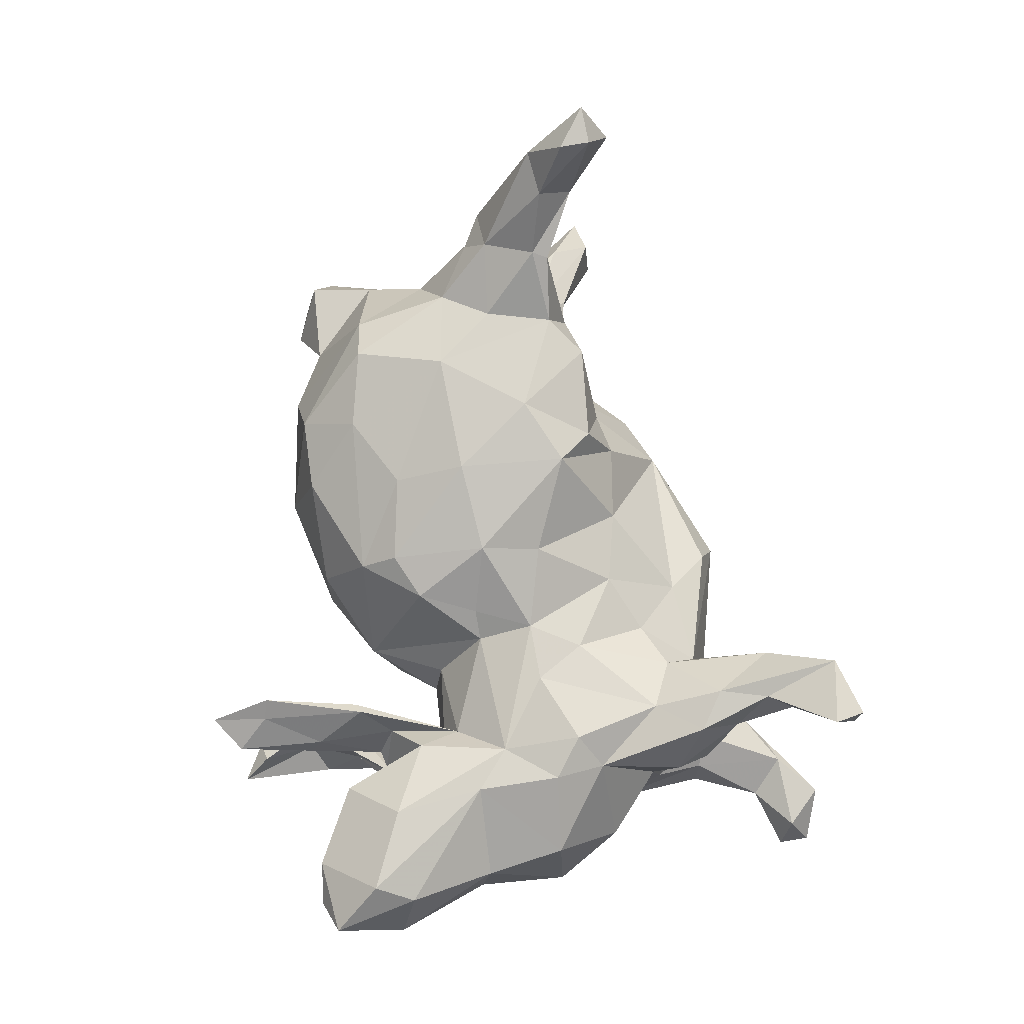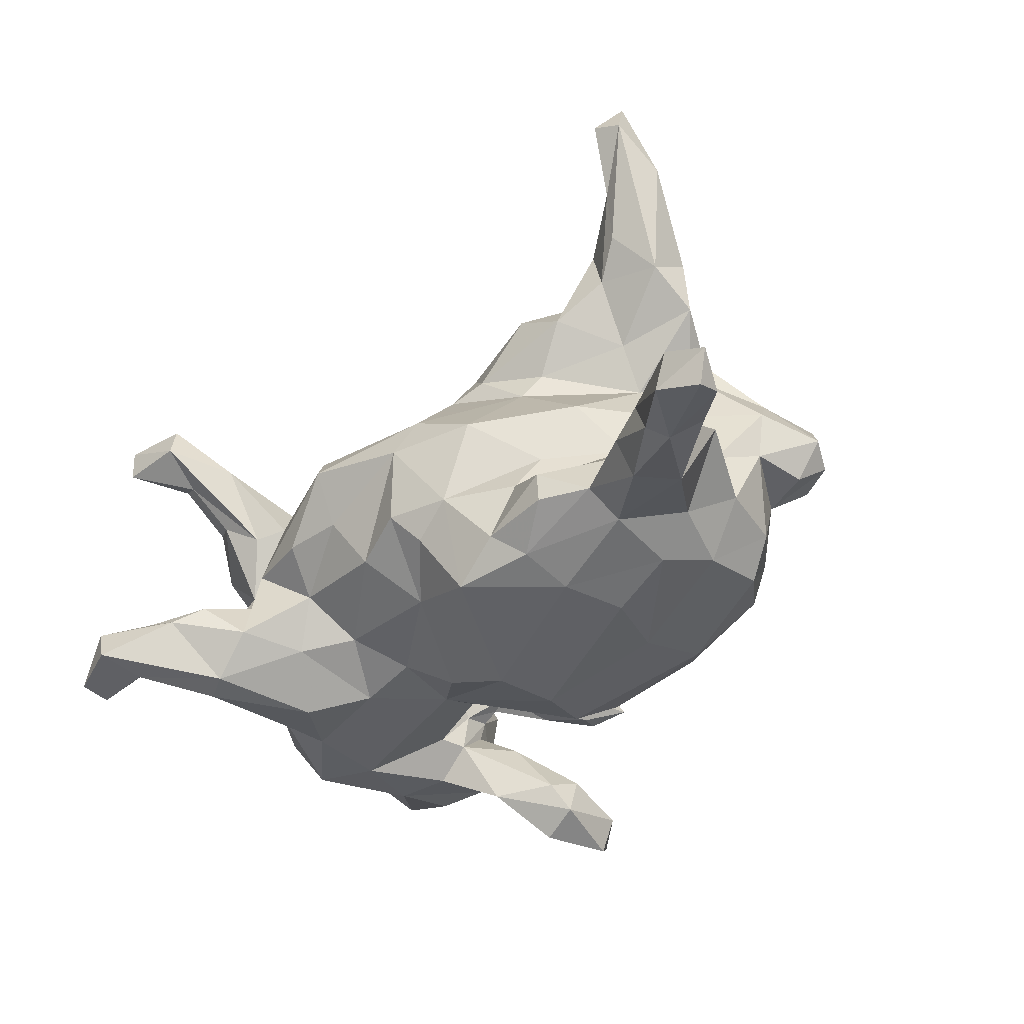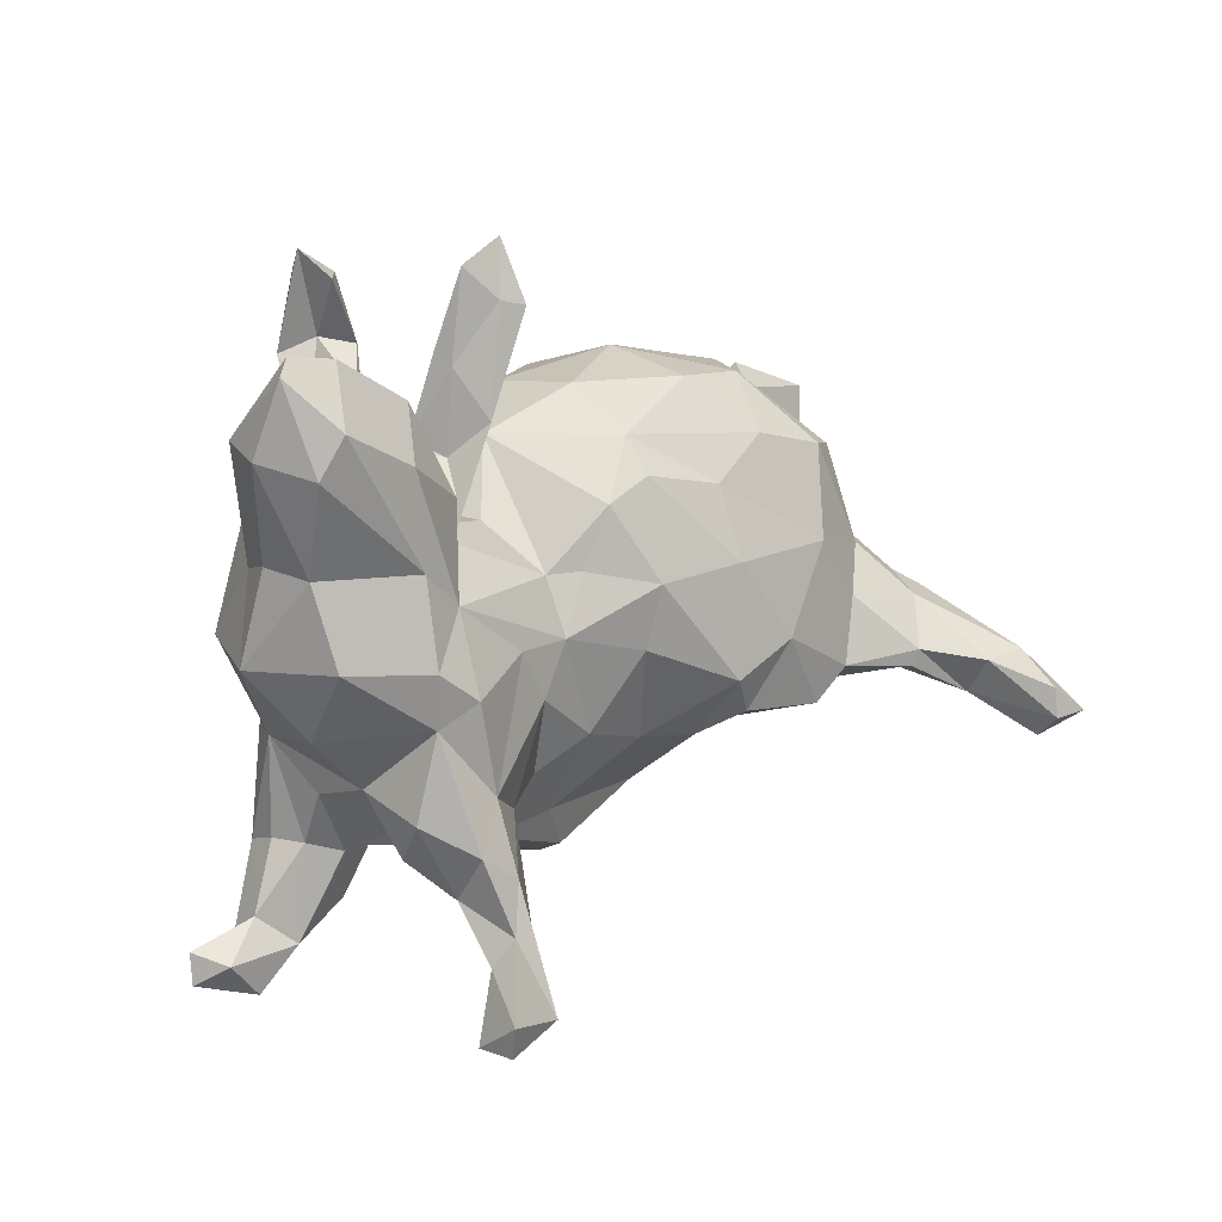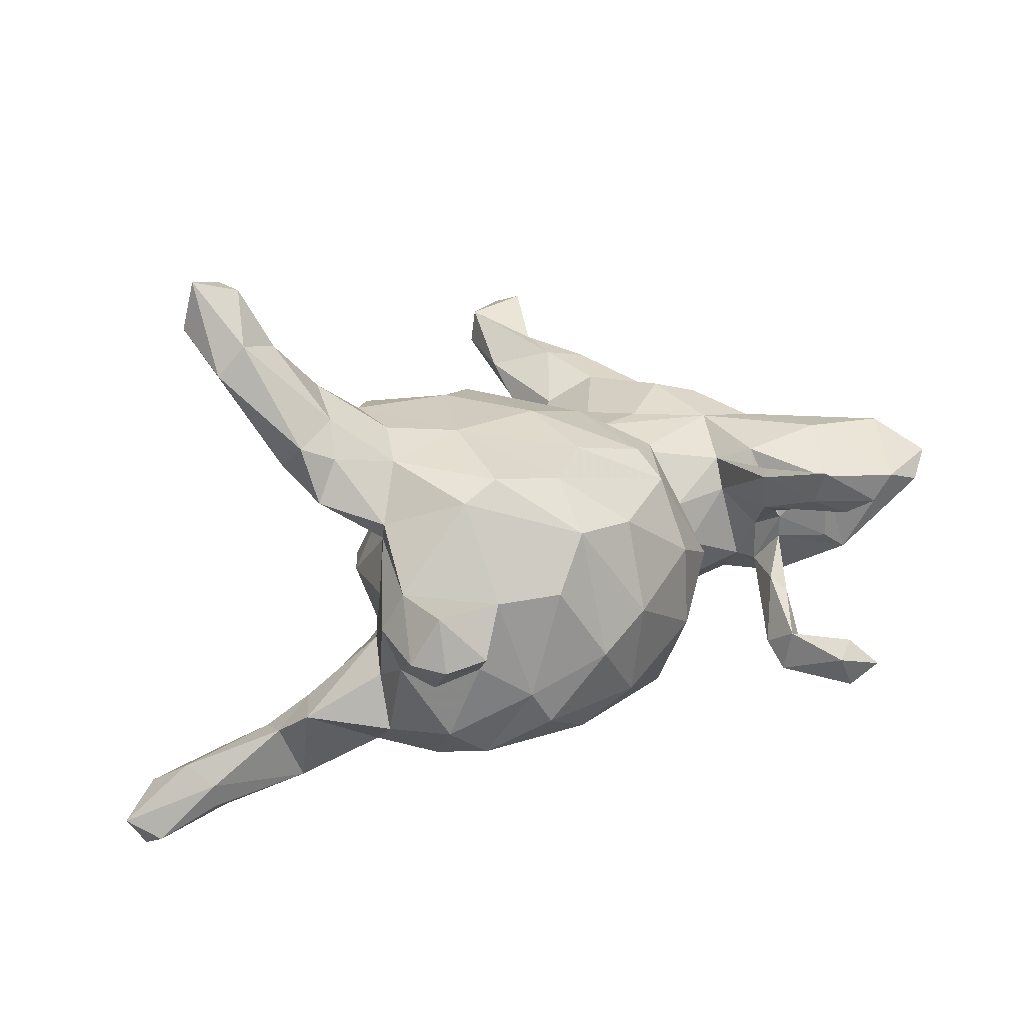
<metadata>
{"format":"obj","ext":"obj","renderer":"f3d","projection":"perspective","resolution":1024,"background":"white","views":[{"elev":74.9,"azim":-95.4,"up":"+Z"},{"elev":-49.4,"azim":52.7,"up":"+Z"},{"elev":6.7,"azim":-51.0,"up":"+Y"},{"elev":20.7,"azim":137.7,"up":"+Z"}]}
</metadata>
<code>
v -0.2732 0.3782 -0.1973
v -0.6067 0.2004 0.1388
v 0.5117 0.1925 0.09219
v -0.2772 0.4296 0.1543
v 0.5918 -0.2374 0.4891
v 0.223 -0.1867 -0.2493
v -0.4585 0.3042 -0.04653
v -0.02786 0.3125 -0.07311
v 0.3061 0.3226 -0.1511
v -0.3623 0.2274 -0.02355
v -0.4009 -0.3251 0.08346
v 0.4092 -0.1297 -0.2624
v 0.3329 0.2159 0.2527
v 0.1947 0.2828 -0.2101
v 0.1745 -0.2487 -0.1549
v 0.524 0.3113 -0.002641
v 0.5715 0.003697 -0.1728
v -0.2981 0.4591 -0.1404
v -0.5831 0.262 0.1643
v -0.4368 -0.4596 -0.2126
v -0.03372 0.03186 0.2432
v 0.5359 0.01078 0.2053
v 0.7948 -0.2276 -0.3814
v -0.1613 -0.03896 0.1722
v -0.3171 0.3411 0.1026
v -0.3883 -0.3289 -0.1178
v -0.3486 -0.4677 0.1963
v 0.2414 0.3245 0.166
v 0.1982 -0.1908 0.1853
v 0.5632 -0.2028 0.5401
v -0.3128 -0.3472 0.2147
v 0.5884 -0.1828 -0.277
v -0.2496 0.3092 -0.1773
v -0.5113 -0.1561 0.02185
v -0.5466 0.07674 -0.05656
v -0.08714 -0.184 0.1529
v -0.532 -0.4714 -0.2018
v 0.2918 0.07412 0.2925
v 0.4205 0.2743 -0.03816
v -0.32 0.4759 0.1236
v 0.009818 -0.003146 -0.3005
v 0.1398 -0.2113 0.1687
v 0.52 -0.05766 -0.1678
v 0.7592 -0.1762 -0.4091
v 0.2915 -0.1291 0.156
v -0.02856 0.1837 0.2119
v 0.5227 -0.1682 -0.2828
v -0.2621 0.2739 0.1275
v -0.2484 -0.4362 0.1832
v -0.1445 -0.09434 -0.1987
v -0.3042 0.2405 0.05056
v -0.2852 -0.5472 0.2021
v -0.2776 0.2658 0.1383
v -0.3057 0.2171 0.08182
v 0.5915 -0.1042 0.4579
v -0.03753 -0.06425 0.2161
v -0.3566 0.2335 0.01698
v 0.2124 0.236 0.2316
v -0.3656 -0.1013 0.1947
v -0.4125 0.1776 -0.1217
v -0.3568 0.2209 -0.1057
v -0.5678 0.06815 0.08109
v 0.5228 0.2938 0.08581
v 0.432 0.03343 0.02402
v 0.6103 -0.1858 -0.3518
v -0.3005 0.2661 -0.07871
v -0.1268 0.05307 0.1725
v -0.1792 0.01673 -0.185
v 0.5034 0.1728 -0.04787
v -0.266 0.4695 -0.1674
v -0.08035 -0.04206 -0.2574
v 0.5414 -0.05341 -0.3116
v 0.6313 -0.2147 0.4714
v -0.2466 -0.3458 -0.0466
v 0.6276 -0.1268 0.4091
v -0.2492 0.423 0.1773
v 0.4868 0.1208 -0.1798
v -0.3323 -0.3094 -0.005482
v -0.435 0.03002 -0.1617
v -0.4239 -0.2704 0.1308
v 0.4406 -0.1248 0.3527
v 0.1288 0.3199 0.1567
v -0.4125 -0.1388 0.1597
v 0.4448 0.2265 -0.1654
v 0.4508 0.04239 -0.2371
v 0.4845 -0.0199 0.3302
v -0.04047 -0.3612 0.0588
v -0.3285 0.2421 -0.1857
v -0.3447 0.1671 0.1349
v 0.7045 -0.2473 -0.4056
v -0.1769 -0.2843 -0.1167
v -0.4049 -0.3245 -0.1678
v -0.4486 -0.5406 -0.1499
v -0.01649 -0.3843 -0.003129
v -0.2961 0.4686 -0.2233
v -0.3006 0.3057 -0.09253
v -0.3686 0.0243 0.16
v -0.6471 0.2249 0.06056
v 0.1256 -0.3219 -0.03834
v -0.4189 0.2913 -0.01849
v -0.2534 -0.04686 0.1718
v -0.2186 0.1353 -0.02553
v -0.4335 0.07261 0.1606
v 0.3033 0.3396 0.08024
v -0.04324 -0.3289 -0.07528
v -0.2294 -0.3207 0.08569
v -0.01931 0.3119 0.06422
v -0.3037 0.2919 -0.1789
v -0.2473 0.3512 -0.2165
v -0.3334 0.2413 0.03665
v 0.3974 0.2935 0.07543
v -0.2743 -0.3237 -0.08994
v -0.3509 0.1802 -0.07881
v 0.566 -0.1195 -0.2334
v -0.3265 0.3604 0.07821
v 0.3662 -0.1138 0.007114
v -0.5067 -0.4891 -0.1462
v 0.4797 0.08958 -0.09206
v 0.2484 -0.05143 -0.3034
v -0.344 0.1848 -0.005954
v 0.4531 -0.1187 0.27
v -0.09643 0.1459 0.1963
v 0.1343 -0.1812 -0.2907
v -0.3913 -0.3354 -0.2221
v -0.2471 0.3684 -0.1426
v -0.3834 -0.5685 0.2039
v 0.5414 -0.1727 0.3931
v -0.1998 0.1226 0.04899
v 0.3835 0.2476 -0.2092
v -0.5731 -0.05798 -0.0472
v -0.3798 -0.5749 0.2613
v 0.1485 -0.1689 0.2575
v -0.3736 -0.3125 0.2036
v 0.2886 -0.1711 0.2846
v -0.3266 0.5021 -0.1803
v 0.418 0.003638 -0.06964
v -0.2635 0.3901 0.113
v 0.4718 0.09847 0.1761
v -0.405 -0.2514 -0.07274
v -0.3544 0.1337 -0.08314
v -0.4283 -0.1723 -0.1456
v 0.6766 -0.1258 -0.3543
v -0.313 -0.4748 0.1689
v -0.52 -0.02199 -0.1518
v -0.4426 -0.431 -0.165
v 0.01264 -0.1768 -0.2201
v -0.3236 -0.2377 0.1866
v -0.2397 -0.2537 -0.1821
v 0.339 -0.1775 -0.259
v -0.3171 -0.1831 -0.2287
v -0.00582 0.2671 -0.1907
v 0.7256 -0.2427 -0.3312
v 0.4486 -0.09968 0.3638
v -0.2945 0.4352 0.09703
v 0.1533 -0.2945 0.03573
v 0.3848 -0.0253 -0.06669
v -0.1454 0.2412 0.004782
v 0.7023 -0.1746 -0.2866
v 0.3962 0.2119 0.2253
v -0.01914 -0.2729 -0.1548
v -0.4109 -0.2339 0.01827
v 0.546 -0.07379 0.2515
v -0.243 -0.2695 0.1458
v -0.3312 -0.4251 0.225
v -0.2879 -0.5392 0.2623
v 0.4004 0.1396 -0.2448
v 0.5044 0.01412 0.275
v 0.4555 0.07351 0.1426
v -0.02089 0.1856 -0.2559
v -0.4328 -0.5391 -0.2098
v -0.09682 -0.2989 0.08633
v 0.275 -0.1757 -0.1624
v -0.5289 -0.5201 -0.1998
v 0.128 0.3325 -0.1444
v -0.1727 -0.2326 0.1219
v 0.5057 0.2612 -0.04841
v 0.4566 0.3308 0.007207
v -0.578 0.08379 0.004722
v 0.7651 -0.2144 -0.4285
v -0.3986 -0.1699 -0.1956
v -0.2478 -0.1009 -0.1982
v -0.3884 -0.4761 -0.1321
v 0.5835 -0.06126 -0.2171
v -0.3476 -0.4578 -0.1472
v 0.1015 -0.1178 0.2791
v -0.3605 -0.3778 0.1458
v 0.5151 -0.1296 -0.3335
v 0.3971 -0.06046 -0.2789
v 0.5321 0.162 0.02809
v 0.3946 0.007519 0.1105
v -0.2175 0.1027 -0.1151
v -0.02929 0.241 0.1723
v -0.2704 -0.3523 0.07492
v 0.3458 0.3191 -0.09252
v -0.4281 -0.05972 0.1776
v -0.1351 -0.353 -0.06969
v 0.01575 0.0993 -0.2922
v 0.1037 0.0545 0.2803
v -0.6216 0.2505 -0.008195
v 0.6341 -0.1594 -0.3793
v 0.43 -0.0911 -0.178
v 0.3655 -0.1504 0.2234
v 0.1986 -0.06298 0.3018
v 0.6819 -0.1191 -0.3118
v -0.1666 0.1974 -0.09229
v 0.3479 -0.1199 0.2971
v -0.3067 -0.4188 -0.1221
v 0.1005 0.1669 0.2411
v 0.5612 -0.1558 0.5361
v 0.3708 -0.01438 0.2929
v -0.1737 -0.1874 -0.1654
v -0.313 0.3531 -0.2386
v 0.5581 0.2649 0.007778
v 0.1335 0.3634 0.0114
v -0.3402 -0.3438 -0.08676
v -0.4017 0.2976 0.1012
v 0.2584 0.05738 -0.2921
v -0.2696 0.5166 0.148
v 0.2556 -0.1385 -0.2891
v -0.2704 -0.3553 -0.171
v -0.1694 0.04911 0.1418
v -0.3141 0.1271 0.05345
v 0.2185 0.3606 -0.04463
v 0.2036 0.1618 -0.264
v -0.5244 0.3547 0.09085
v -0.5915 0.3587 0.06878
v 0.3438 -0.1845 -0.2058
v 0.4179 -0.04569 0.1796
v 0.08075 -0.2911 -0.1447
v 0.5218 -0.1176 0.4417
v -0.2029 -0.1207 0.1681
v -0.347 -0.3497 -0.2216
v -0.3218 0.1032 0.1062
v -0.543 -0.05528 0.1082
v 0.4193 0.06137 0.2641
v -0.5217 0.2607 -0.06265
v -0.6423 0.3337 0.1081
v 0.2989 -0.1398 -0.08979
v -0.3944 -0.5269 0.2786
v 0.1014 -0.2436 -0.1887
v 0.3688 0.05611 -0.2728
v -0.313 -0.3967 0.1108
v -0.4892 0.1415 -0.1245
v 0.2628 -0.15 0.1124
v -0.4594 0.2149 0.1674
v -0.4062 0.198 -0.1099
v 0.02498 -0.2027 0.155
v 0.6221 -0.1959 0.5521
v 0.5527 -0.01243 0.2968
v 0.5163 -0.1438 0.3148
v 0.2509 -0.2578 -0.03727
v -0.4045 -0.09866 -0.1845
f 49 193 106
f 83 161 80
f 106 175 163
f 62 2 98
f 45 202 29
f 46 192 122
f 76 137 218
f 167 138 235
f 242 186 11
f 186 133 80
f 186 80 11
f 49 106 163
f 163 31 49
f 133 83 80
f 31 163 147
f 163 231 147
f 175 231 163
f 195 234 83
f 147 101 59
f 59 101 97
f 83 59 195
f 59 97 195
f 234 195 103
f 234 103 62
f 175 36 231
f 36 24 231
f 231 101 147
f 231 24 101
f 97 103 195
f 62 103 2
f 2 237 98
f 42 185 247
f 247 185 56
f 247 56 36
f 36 56 24
f 101 24 97
f 24 221 97
f 97 221 233
f 103 97 245
f 97 89 245
f 233 89 97
f 2 103 19
f 103 245 19
f 2 19 237
f 42 132 185
f 42 29 132
f 134 132 29
f 56 21 24
f 24 21 67
f 67 221 24
f 21 122 67
f 89 216 245
f 245 225 19
f 245 216 225
f 237 225 226
f 19 225 237
f 202 134 29
f 121 81 202
f 202 206 134
f 121 202 228
f 21 198 46
f 21 46 122
f 48 76 53
f 53 76 4
f 250 127 121
f 162 250 121
f 210 38 206
f 198 38 208
f 198 208 46
f 46 208 192
f 75 162 249
f 162 22 249
f 86 235 210
f 167 235 86
f 210 235 38
f 235 13 38
f 38 58 208
f 38 13 58
f 76 218 4
f 235 159 13
f 4 218 40
f 52 165 131
f 126 131 239
f 52 131 126
f 27 126 239
f 143 52 126
f 49 165 52
f 27 143 126
f 239 164 27
f 165 31 164
f 165 49 31
f 27 164 186
f 186 164 133
f 31 133 164
f 31 147 133
f 133 147 83
f 83 147 59
f 132 134 203
f 132 203 185
f 56 185 21
f 185 198 21
f 203 198 185
f 81 206 202
f 81 153 206
f 206 203 134
f 250 73 127
f 162 73 250
f 121 127 81
f 127 153 81
f 153 210 206
f 86 210 153
f 38 203 206
f 198 203 38
f 75 73 162
f 55 75 249
f 55 249 86
f 249 167 86
f 165 239 131
f 239 165 164
f 73 5 127
f 230 153 127
f 230 86 153
f 209 55 230
f 55 86 230
f 73 248 5
f 248 30 5
f 5 30 127
f 127 30 230
f 248 209 30
f 30 209 230
f 248 73 75
f 248 55 209
f 248 75 55
f 43 136 201
f 1 135 212
f 33 109 125
f 151 169 205
f 201 136 156
f 172 201 156
f 109 33 88
f 108 1 212
f 95 109 212
f 109 88 212
f 212 88 108
f 227 201 172
f 169 68 205
f 205 68 191
f 172 238 15
f 79 68 181
f 68 50 181
f 146 240 229
f 240 15 229
f 50 211 181
f 146 211 50
f 146 160 211
f 146 229 160
f 252 150 180
f 252 181 150
f 180 150 124
f 150 232 124
f 148 232 150
f 9 129 14
f 77 166 84
f 174 14 151
f 14 129 224
f 151 14 169
f 14 224 169
f 43 183 17
f 114 183 43
f 114 43 201
f 169 197 68
f 201 227 12
f 12 227 149
f 197 41 68
f 68 41 71
f 149 227 6
f 6 227 172
f 71 123 146
f 123 240 146
f 6 172 15
f 6 15 123
f 71 146 50
f 123 15 240
f 84 166 129
f 129 166 224
f 77 85 166
f 77 17 85
f 85 17 72
f 72 17 183
f 183 204 72
f 166 241 224
f 224 241 217
f 166 85 241
f 72 188 85
f 158 204 183
f 158 183 114
f 152 158 114
f 224 197 169
f 224 217 197
f 217 241 119
f 85 188 241
f 241 188 119
f 187 12 188
f 47 114 201
f 32 114 47
f 12 47 201
f 187 47 12
f 32 152 114
f 217 119 197
f 188 12 219
f 188 219 119
f 12 149 219
f 197 119 41
f 119 123 41
f 119 219 123
f 149 6 219
f 41 123 71
f 219 6 123
f 204 142 72
f 142 200 72
f 72 187 188
f 72 200 187
f 200 65 187
f 65 47 187
f 65 32 47
f 90 152 32
f 65 90 32
f 44 142 204
f 142 44 200
f 44 179 200
f 23 179 44
f 23 44 204
f 158 23 204
f 23 158 152
f 200 179 90
f 200 90 65
f 179 23 90
f 23 152 90
f 193 49 52
f 193 52 143
f 242 193 143
f 186 242 27
f 242 143 27
f 159 104 28
f 13 159 28
f 58 82 192
f 58 28 82
f 13 28 58
f 138 159 235
f 22 138 167
f 167 249 22
f 218 154 40
f 82 107 192
f 208 58 192
f 190 22 228
f 22 162 228
f 25 4 40
f 154 115 40
f 218 137 154
f 192 107 157
f 190 228 45
f 228 162 121
f 40 115 25
f 137 51 154
f 137 76 48
f 137 48 51
f 53 4 25
f 192 157 122
f 45 228 202
f 53 25 54
f 48 222 51
f 110 54 25
f 233 48 53
f 233 53 54
f 122 221 67
f 244 45 29
f 57 216 89
f 89 54 57
f 222 48 233
f 233 54 89
f 221 128 233
f 244 29 42
f 199 98 237
f 199 178 98
f 98 178 62
f 130 62 178
f 171 36 175
f 171 247 36
f 62 130 234
f 171 175 106
f 87 171 106
f 34 234 130
f 34 83 234
f 161 83 34
f 161 11 80
f 78 11 161
f 78 193 242
f 78 242 11
f 159 111 104
f 3 63 111
f 3 111 159
f 138 3 159
f 82 214 107
f 28 214 82
f 3 138 168
f 64 168 190
f 138 22 168
f 154 51 115
f 116 190 244
f 244 190 45
f 216 7 225
f 25 115 110
f 51 110 115
f 110 51 120
f 122 157 221
f 221 157 128
f 157 102 128
f 225 7 226
f 226 7 236
f 216 100 7
f 216 57 100
f 57 10 100
f 54 110 57
f 51 222 120
f 110 120 57
f 233 128 222
f 128 102 222
f 237 226 199
f 226 236 199
f 251 244 155
f 155 244 42
f 35 178 199
f 155 42 247
f 178 35 130
f 155 247 171
f 155 171 87
f 94 155 87
f 141 34 130
f 141 161 34
f 139 78 161
f 74 106 78
f 106 193 78
f 94 87 106
f 94 106 74
f 213 16 63
f 63 177 111
f 3 213 63
f 104 223 28
f 189 213 3
f 28 223 214
f 189 3 168
f 74 78 112
f 196 94 74
f 118 189 64
f 64 189 168
f 214 8 107
f 107 8 157
f 64 190 116
f 84 129 194
f 211 148 181
f 181 148 150
f 181 252 79
f 238 251 15
f 125 109 70
f 43 17 136
f 70 109 95
f 18 135 1
f 135 95 212
f 17 118 136
f 174 151 8
f 118 17 77
f 69 118 77
f 69 77 84
f 9 14 174
f 223 9 174
f 39 69 84
f 39 84 194
f 9 194 129
f 194 9 223
f 170 93 173
f 37 170 173
f 20 170 37
f 145 20 37
f 117 145 37
f 117 37 173
f 184 93 170
f 232 184 170
f 124 20 145
f 20 232 170
f 220 184 232
f 220 207 184
f 92 124 145
f 232 20 124
f 220 112 207
f 220 74 112
f 232 148 220
f 92 141 124
f 220 91 74
f 180 124 141
f 252 180 141
f 160 105 91
f 91 105 196
f 148 91 220
f 211 91 148
f 252 141 144
f 229 99 160
f 211 160 91
f 144 79 252
f 243 79 144
f 251 99 15
f 15 99 229
f 140 79 60
f 60 79 243
f 191 68 79
f 113 140 60
f 88 113 60
f 102 205 191
f 246 88 60
f 108 246 61
f 108 88 246
f 88 33 113
f 116 251 238
f 156 238 172
f 156 116 238
f 96 108 61
f 64 116 156
f 157 8 205
f 8 151 205
f 96 1 108
f 33 125 66
f 66 125 96
f 96 125 1
f 1 125 18
f 136 64 156
f 125 70 18
f 18 70 135
f 136 118 64
f 174 8 214
f 69 189 118
f 214 223 174
f 213 189 69
f 176 213 69
f 176 69 39
f 39 194 111
f 177 39 111
f 104 194 223
f 111 194 104
f 16 176 39
f 16 39 177
f 16 213 176
f 63 16 177
f 93 117 173
f 93 182 117
f 184 182 93
f 182 145 117
f 207 182 184
f 207 215 182
f 182 26 145
f 145 26 92
f 182 215 26
f 112 215 207
f 215 139 26
f 215 78 139
f 112 78 215
f 92 26 141
f 26 139 141
f 91 196 74
f 141 139 161
f 144 141 130
f 105 94 196
f 35 144 130
f 105 99 94
f 99 155 94
f 160 99 105
f 243 144 35
f 199 243 35
f 99 251 155
f 191 140 102
f 7 243 236
f 7 60 243
f 7 246 60
f 236 243 199
f 116 244 251
f 113 57 120
f 33 66 113
f 10 246 7
f 61 246 10
f 113 10 57
f 66 10 113
f 100 10 7
f 157 205 102
f 96 10 66
f 96 61 10
f 168 22 190
f 70 95 135
f 50 68 71
f 113 120 140
f 102 140 222
f 79 140 191
f 120 222 140

</code>
